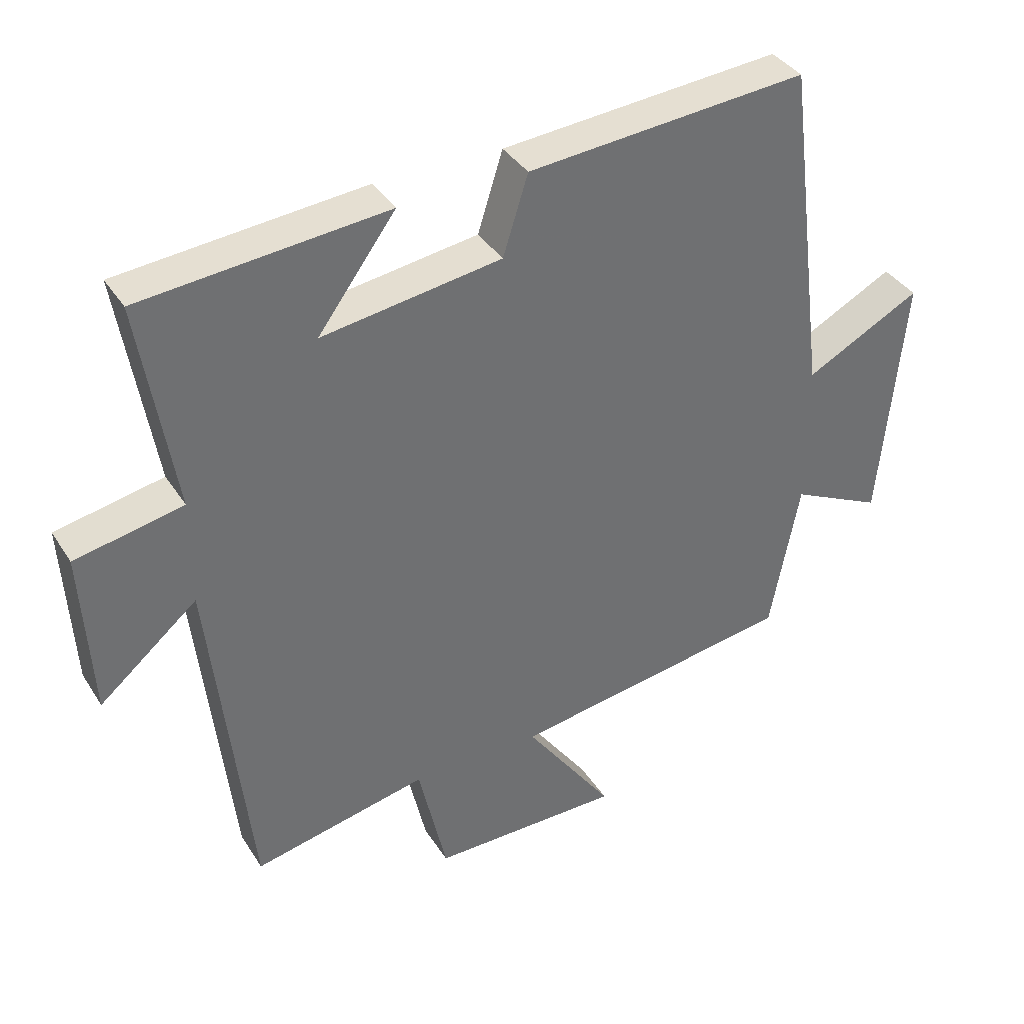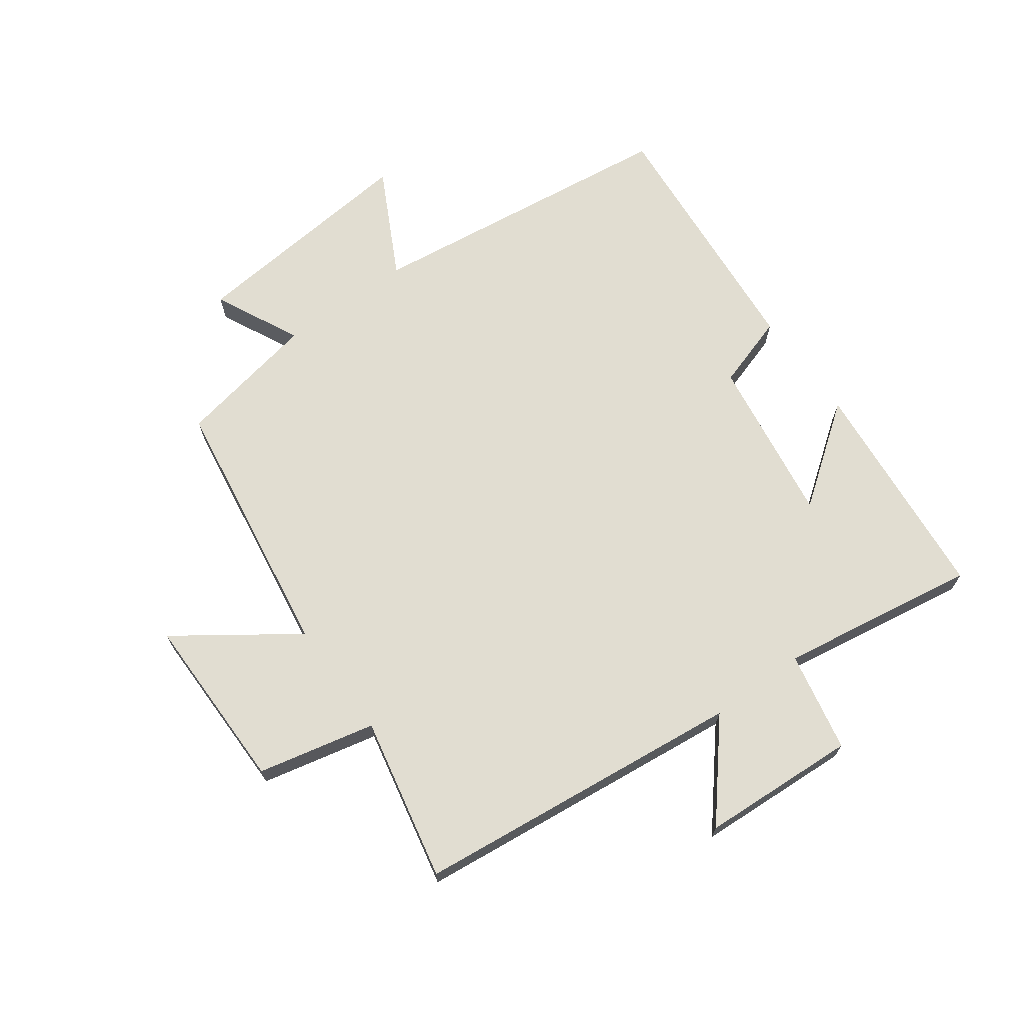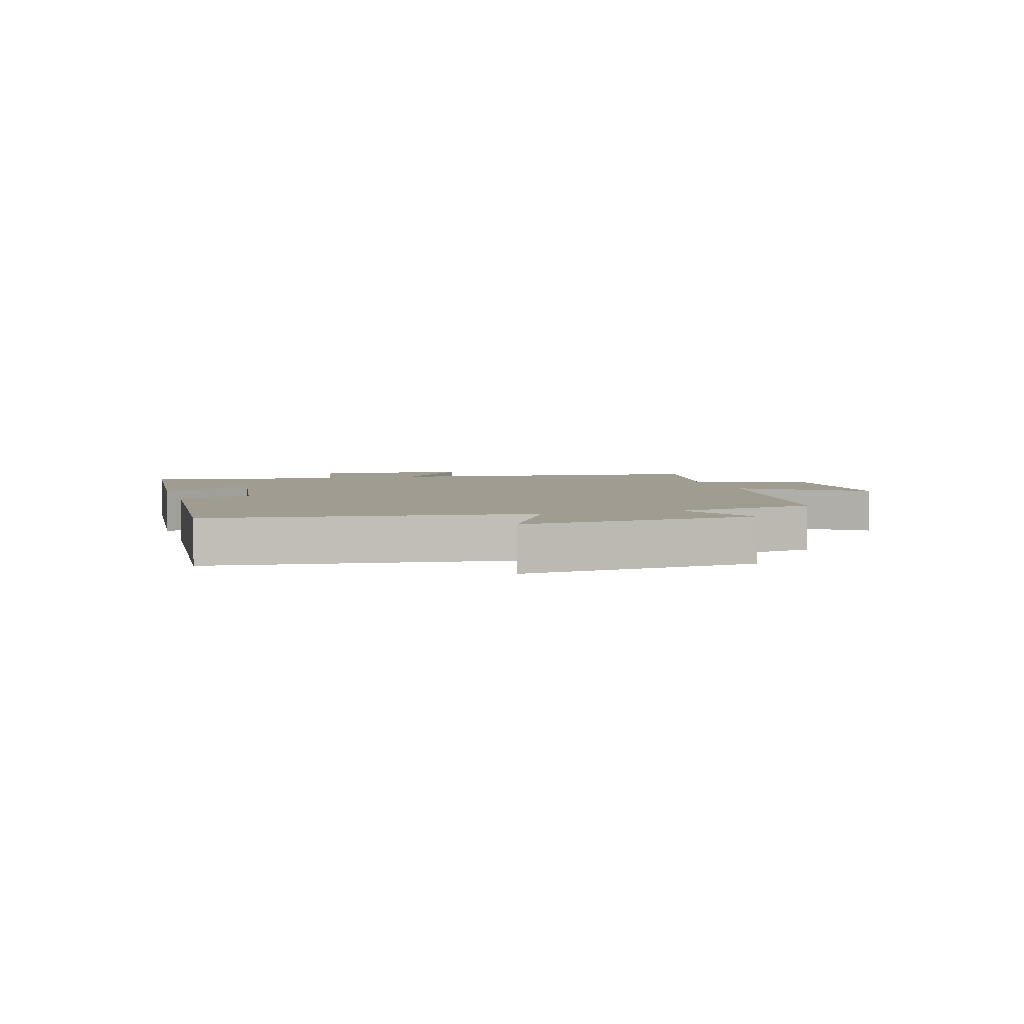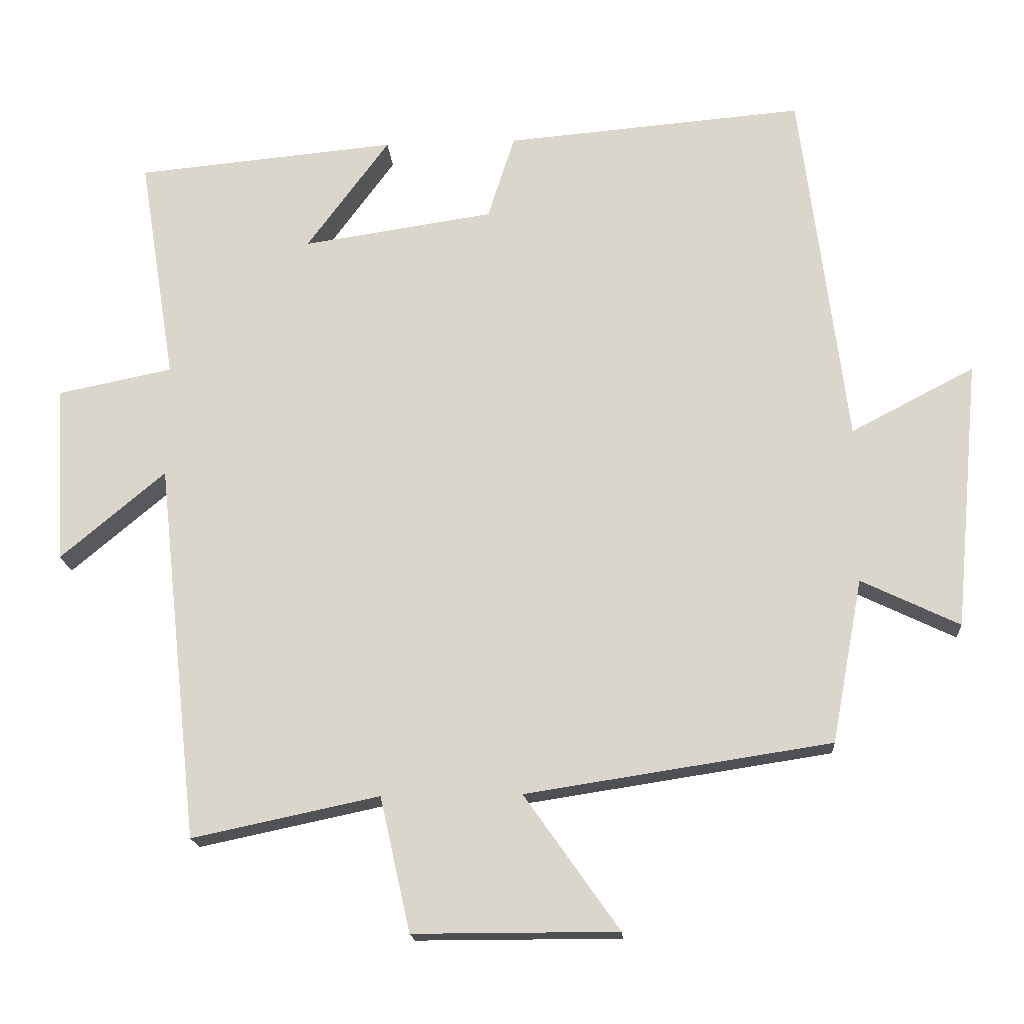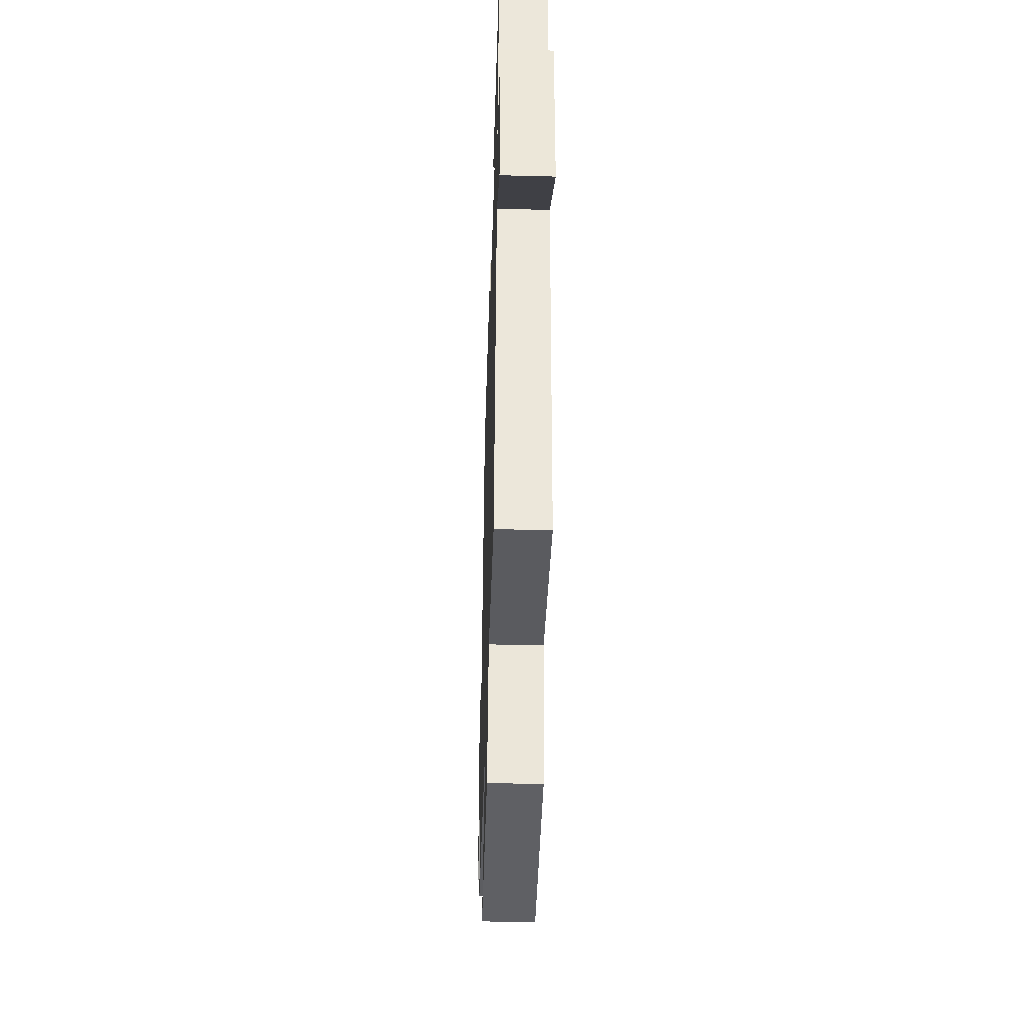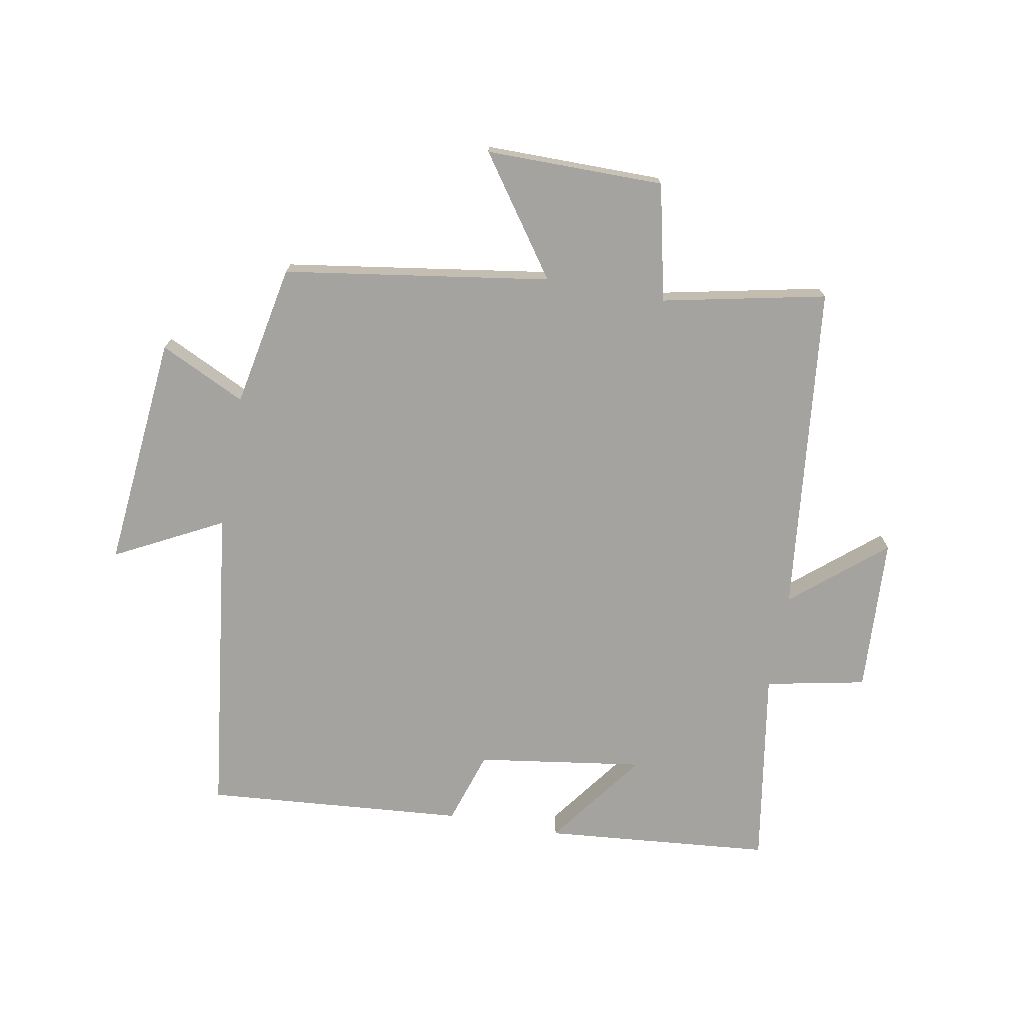
<metadata>
{"format":"obj","ext":"obj","renderer":"f3d","projection":"perspective","resolution":1024,"background":"white","views":[{"elev":37.4,"azim":-28.8,"up":"+Z"},{"elev":68.9,"azim":-126.1,"up":"+Y"},{"elev":4.3,"azim":73.5,"up":"+Y"},{"elev":-17.6,"azim":4.1,"up":"+Z"},{"elev":-45.1,"azim":-91.7,"up":"+Z"},{"elev":-73.0,"azim":169.6,"up":"+Y"}]}
</metadata>
<code>
v -0.441 0.07 -0.556
v -0.5 0.07 -0.018
v -0.649 0.07 -0.143
v -0.663 0.07 0.111
v -0.5 0.07 0.144
v -0.552 0.07 0.466
v -0.181 0.07 0.5
v -0.299 0.07 0.34
v -0.027 0.07 0.38
v 0.011 0.07 0.5
v 0.435 0.07 0.535
v 0.5 0.07 0.022
v 0.675 0.07 0.113
v 0.639 0.07 -0.269
v 0.5 0.07 -0.202
v 0.456 0.07 -0.434
v 0.023 0.07 -0.5
v 0.158 0.07 -0.691
v -0.132 0.07 -0.691
v -0.175 0.07 -0.5
v -0.441 0 -0.556
v -0.5 0 -0.018
v -0.649 0 -0.143
v -0.663 0 0.111
v -0.5 0 0.144
v -0.552 0 0.466
v -0.181 0 0.5
v -0.299 0 0.34
v -0.027 0 0.38
v 0.011 0 0.5
v 0.435 0 0.535
v 0.5 0 0.022
v 0.675 0 0.113
v 0.639 0 -0.269
v 0.5 0 -0.202
v 0.456 0 -0.434
v 0.023 0 -0.5
v 0.158 0 -0.691
v -0.132 0 -0.691
v -0.175 0 -0.5
f 17 18 19 20
f 15 16 17 20
f 15 20 1 2
f 12 13 14 15
f 12 15 2
f 9 10 11 12
f 8 9 12 2
f 5 6 7 8
f 5 8 2 3
f 3 4 5
f 40 39 38 37
f 40 37 36 35
f 22 21 40 35
f 35 34 33 32
f 22 35 32
f 32 31 30 29
f 22 32 29 28
f 28 27 26 25
f 23 22 28 25
f 25 24 23
f 1 21 22 2
f 2 22 23 3
f 3 23 24 4
f 4 24 25 5
f 5 25 26 6
f 6 26 27 7
f 7 27 28 8
f 8 28 29 9
f 9 29 30 10
f 10 30 31 11
f 11 31 32 12
f 12 32 33 13
f 13 33 34 14
f 14 34 35 15
f 15 35 36 16
f 16 36 37 17
f 17 37 38 18
f 18 38 39 19
f 19 39 40 20
f 20 40 21 1

</code>
